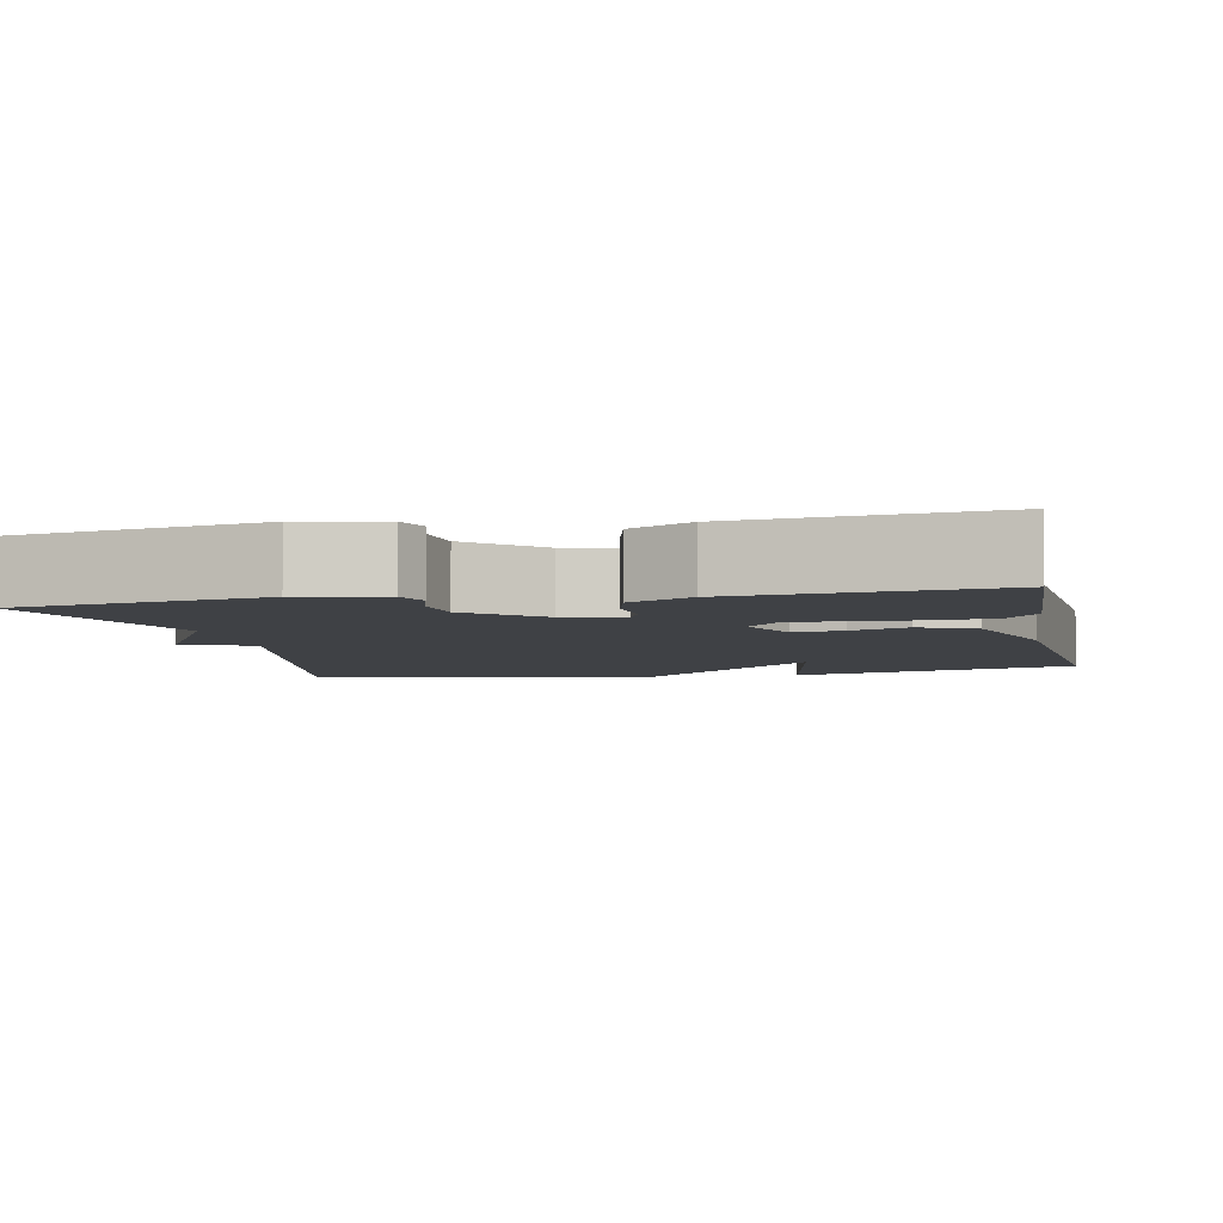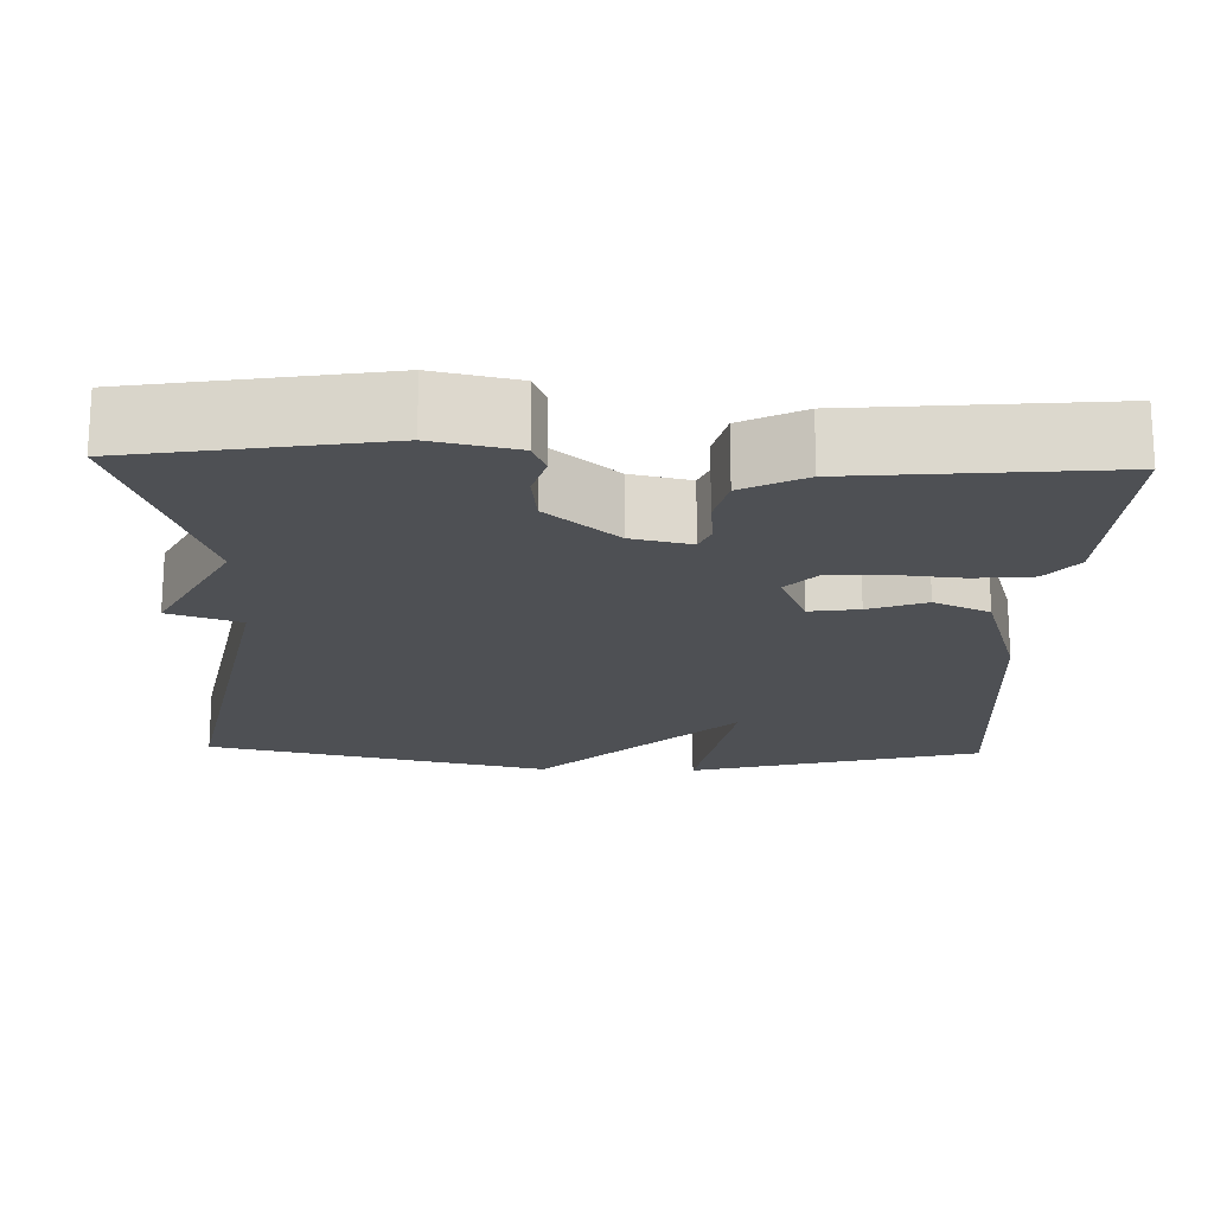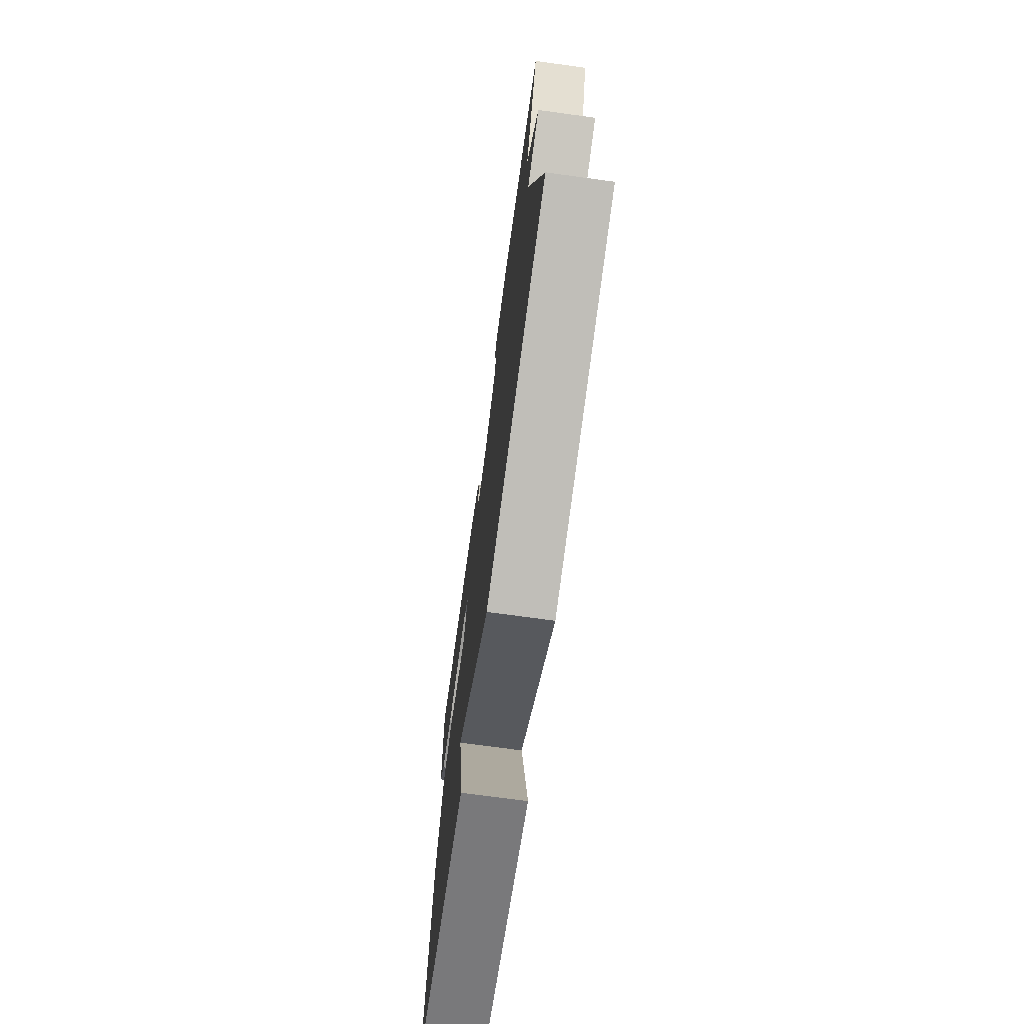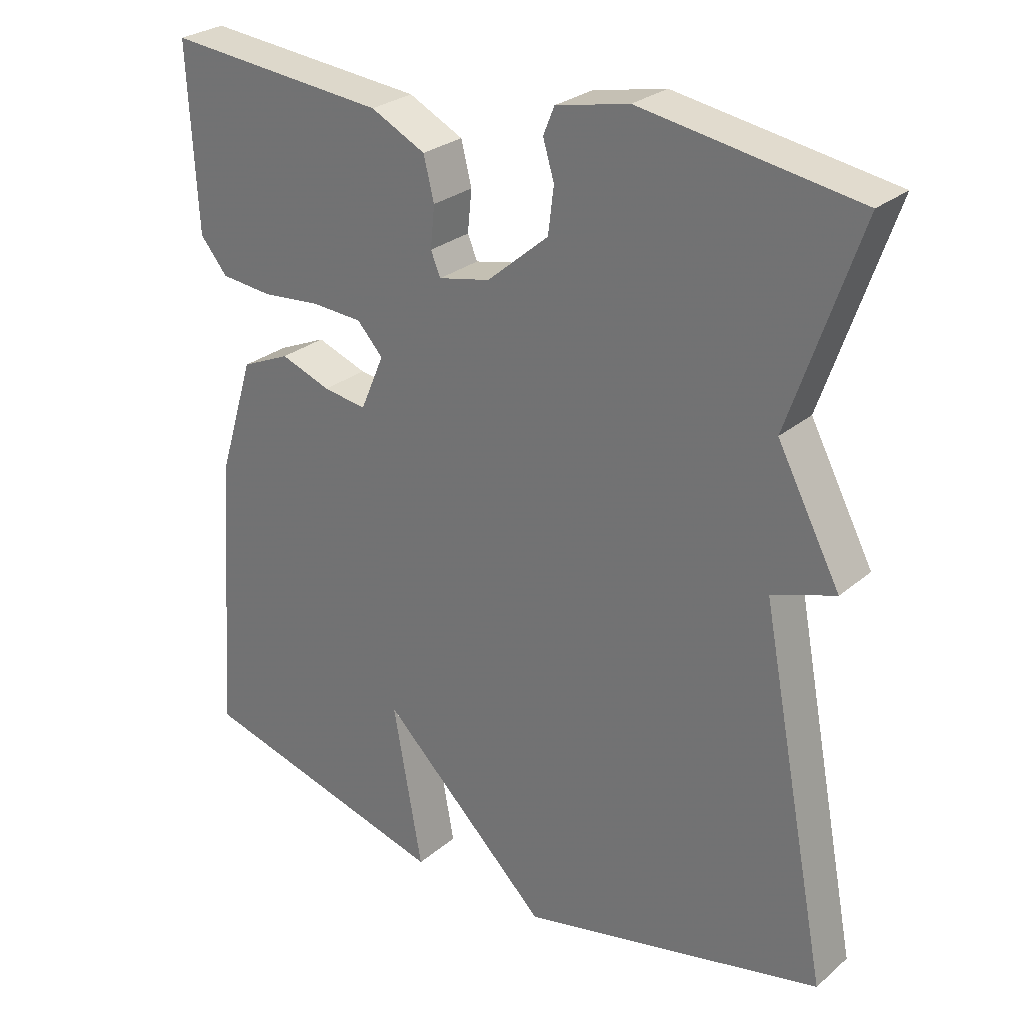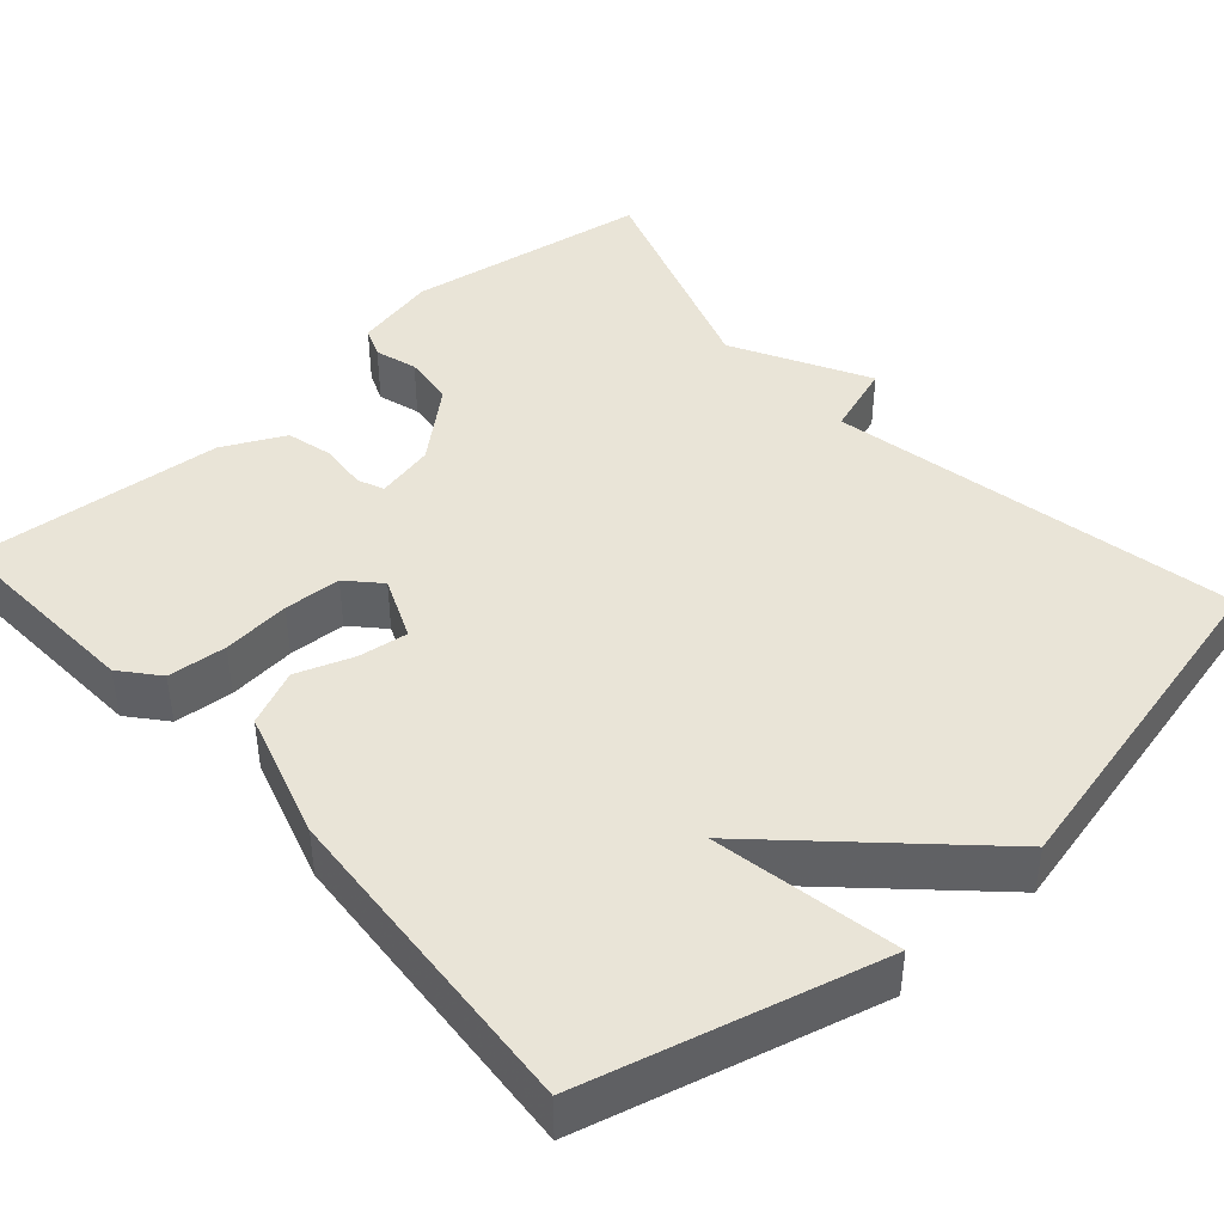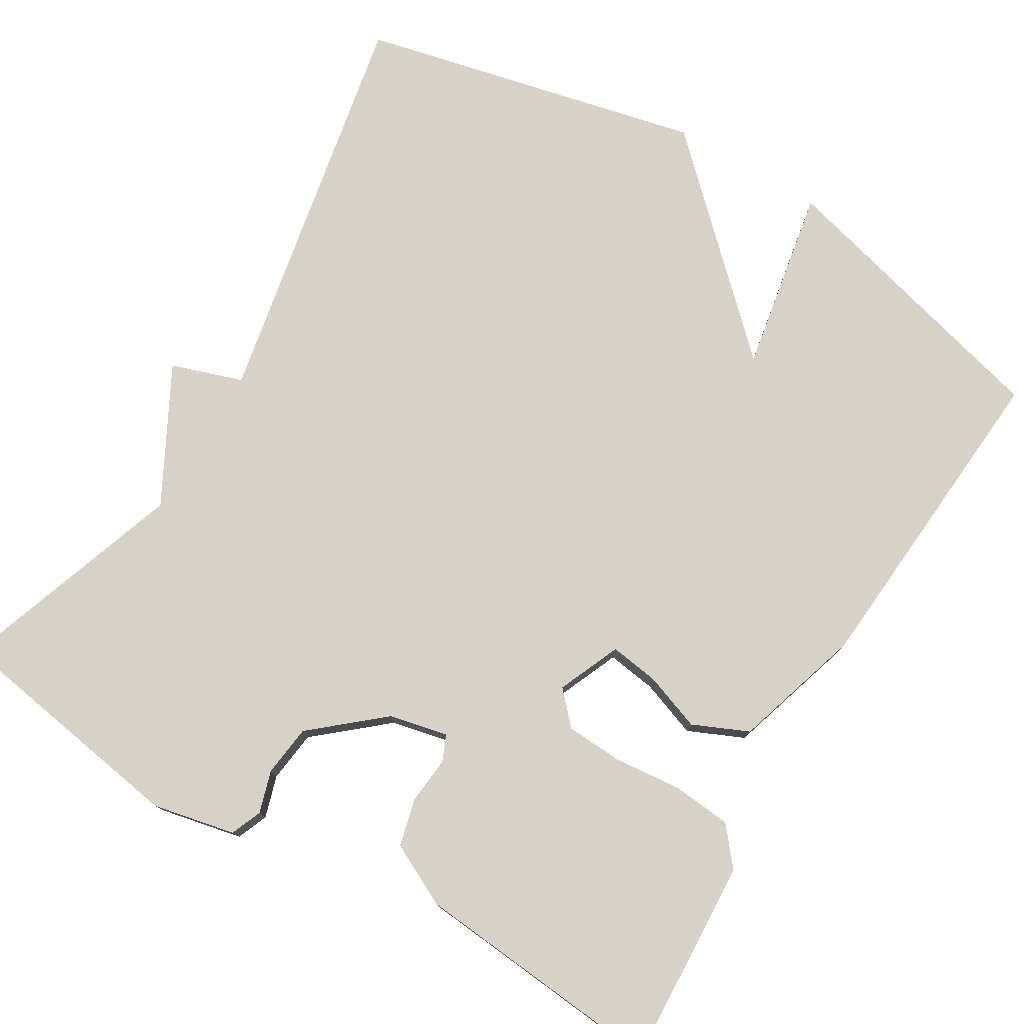
<metadata>
{"format":"obj","ext":"obj","renderer":"f3d","projection":"perspective","resolution":1024,"background":"white","views":[{"elev":-5.3,"azim":11.6,"up":"+Y"},{"elev":-18.7,"azim":-1.8,"up":"+Y"},{"elev":-72.9,"azim":-97.8,"up":"+Z"},{"elev":27.4,"azim":-141.7,"up":"+Z"},{"elev":43.2,"azim":138.1,"up":"+Y"},{"elev":77.5,"azim":30.8,"up":"+Y"}]}
</metadata>
<code>
v -0.5 0.07 0.5
v -0.192 0.07 0.55
v -0.088 0.07 0.528
v -0.072 0.07 0.489
v -0.088 0.07 0.436
v -0.08 0.07 0.371
v 0.008 0.07 0.296
v 0.082 0.07 0.28
v 0.096 0.07 0.313
v 0.09 0.07 0.372
v 0.105 0.07 0.432
v 0.183 0.07 0.471
v 0.5 0.07 0.5
v 0.487 0.07 0.24
v 0.448 0.07 0.193
v 0.374 0.07 0.186
v 0.289 0.07 0.194
v 0.217 0.07 0.19
v 0.18 0.07 0.15
v 0.214 0.07 0.071
v 0.276 0.07 0.08
v 0.348 0.07 0.106
v 0.418 0.07 0.075
v 0.468 0.07 -0.087
v 0.5 0.07 -0.5
v 0.133 0.07 -0.598
v 0.175 0.07 -0.365
v -0.067 0.07 -0.598
v -0.5 0.07 -0.5
v -0.401 0.07 0.013
v -0.491 0.07 0.043
v -0.401 0.07 0.213
v -0.5 0 0.5
v -0.192 0 0.55
v -0.088 0 0.528
v -0.072 0 0.489
v -0.088 0 0.436
v -0.08 0 0.371
v 0.008 0 0.296
v 0.082 0 0.28
v 0.096 0 0.313
v 0.09 0 0.372
v 0.105 0 0.432
v 0.183 0 0.471
v 0.5 0 0.5
v 0.487 0 0.24
v 0.448 0 0.193
v 0.374 0 0.186
v 0.289 0 0.194
v 0.217 0 0.19
v 0.18 0 0.15
v 0.214 0 0.071
v 0.276 0 0.08
v 0.348 0 0.106
v 0.418 0 0.075
v 0.468 0 -0.087
v 0.5 0 -0.5
v 0.133 0 -0.598
v 0.175 0 -0.365
v -0.067 0 -0.598
v -0.5 0 -0.5
v -0.401 0 0.013
v -0.491 0 0.043
v -0.401 0 0.213
f 30 31 32
f 27 28 29 30
f 27 30 32
f 25 26 27
f 24 25 27
f 23 24 27
f 22 23 27
f 21 22 27
f 20 21 27
f 27 32 1
f 20 27 1
f 19 20 1
f 15 16 17
f 14 15 17
f 13 14 17
f 12 13 17
f 11 12 17
f 10 11 17
f 9 10 17
f 8 9 17 18
f 7 8 18 19
f 3 4 5
f 2 3 5
f 1 2 5
f 1 5 6
f 7 19 1
f 1 6 7
f 64 63 62
f 62 61 60 59
f 64 62 59
f 59 58 57
f 59 57 56
f 59 56 55
f 59 55 54
f 59 54 53
f 59 53 52
f 33 64 59
f 33 59 52
f 33 52 51
f 49 48 47
f 49 47 46
f 49 46 45
f 49 45 44
f 49 44 43
f 49 43 42
f 49 42 41
f 50 49 41 40
f 51 50 40 39
f 37 36 35
f 37 35 34
f 37 34 33
f 38 37 33
f 33 51 39
f 39 38 33
f 1 33 34 2
f 2 34 35 3
f 3 35 36 4
f 4 36 37 5
f 5 37 38 6
f 6 38 39 7
f 7 39 40 8
f 8 40 41 9
f 9 41 42 10
f 10 42 43 11
f 11 43 44 12
f 12 44 45 13
f 13 45 46 14
f 14 46 47 15
f 15 47 48 16
f 16 48 49 17
f 17 49 50 18
f 18 50 51 19
f 19 51 52 20
f 20 52 53 21
f 21 53 54 22
f 22 54 55 23
f 23 55 56 24
f 24 56 57 25
f 25 57 58 26
f 26 58 59 27
f 27 59 60 28
f 28 60 61 29
f 29 61 62 30
f 30 62 63 31
f 31 63 64 32
f 32 64 33 1

</code>
